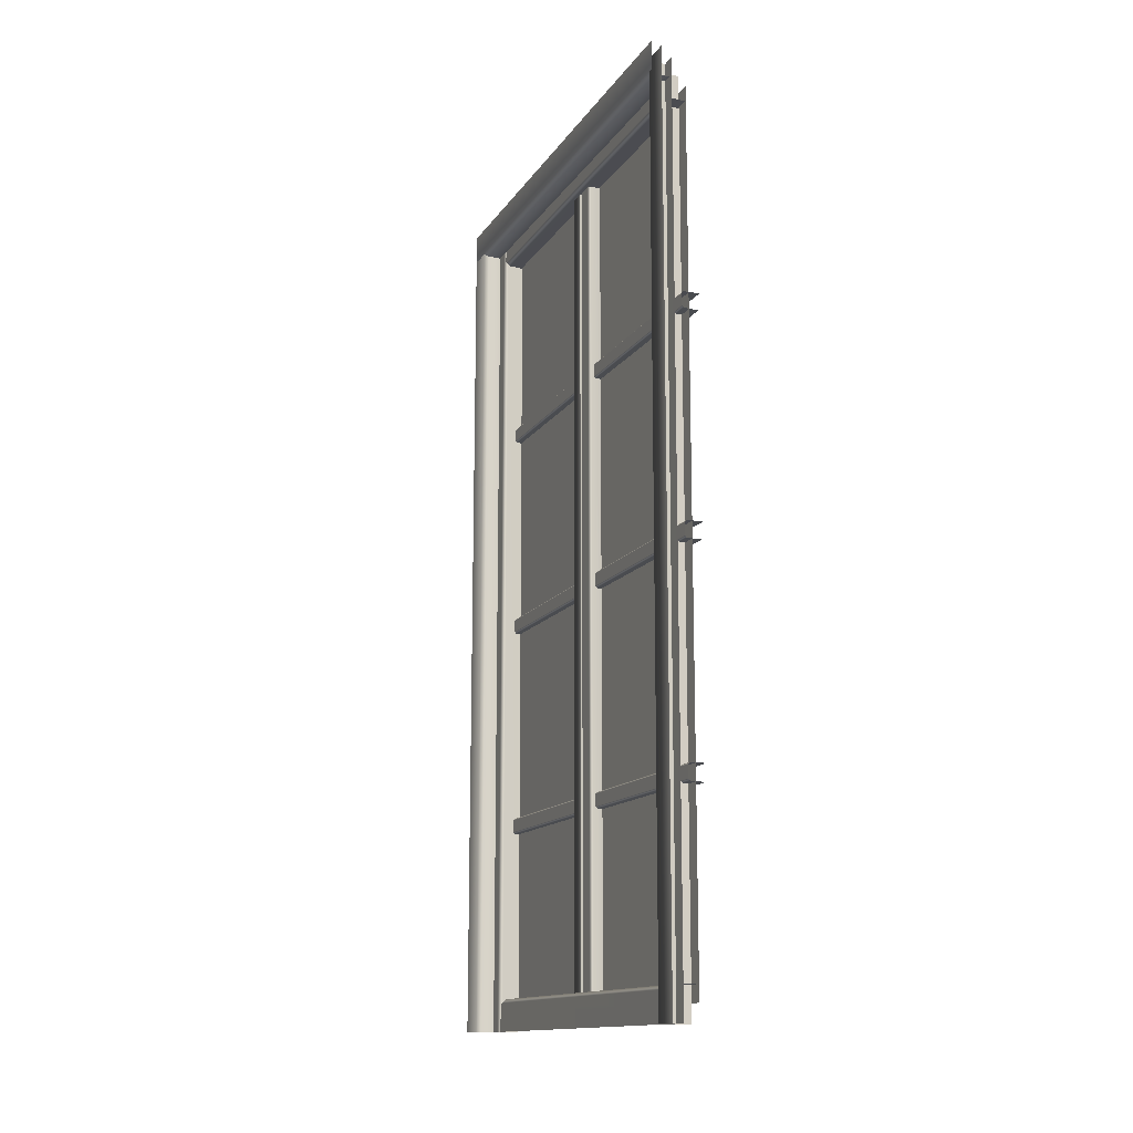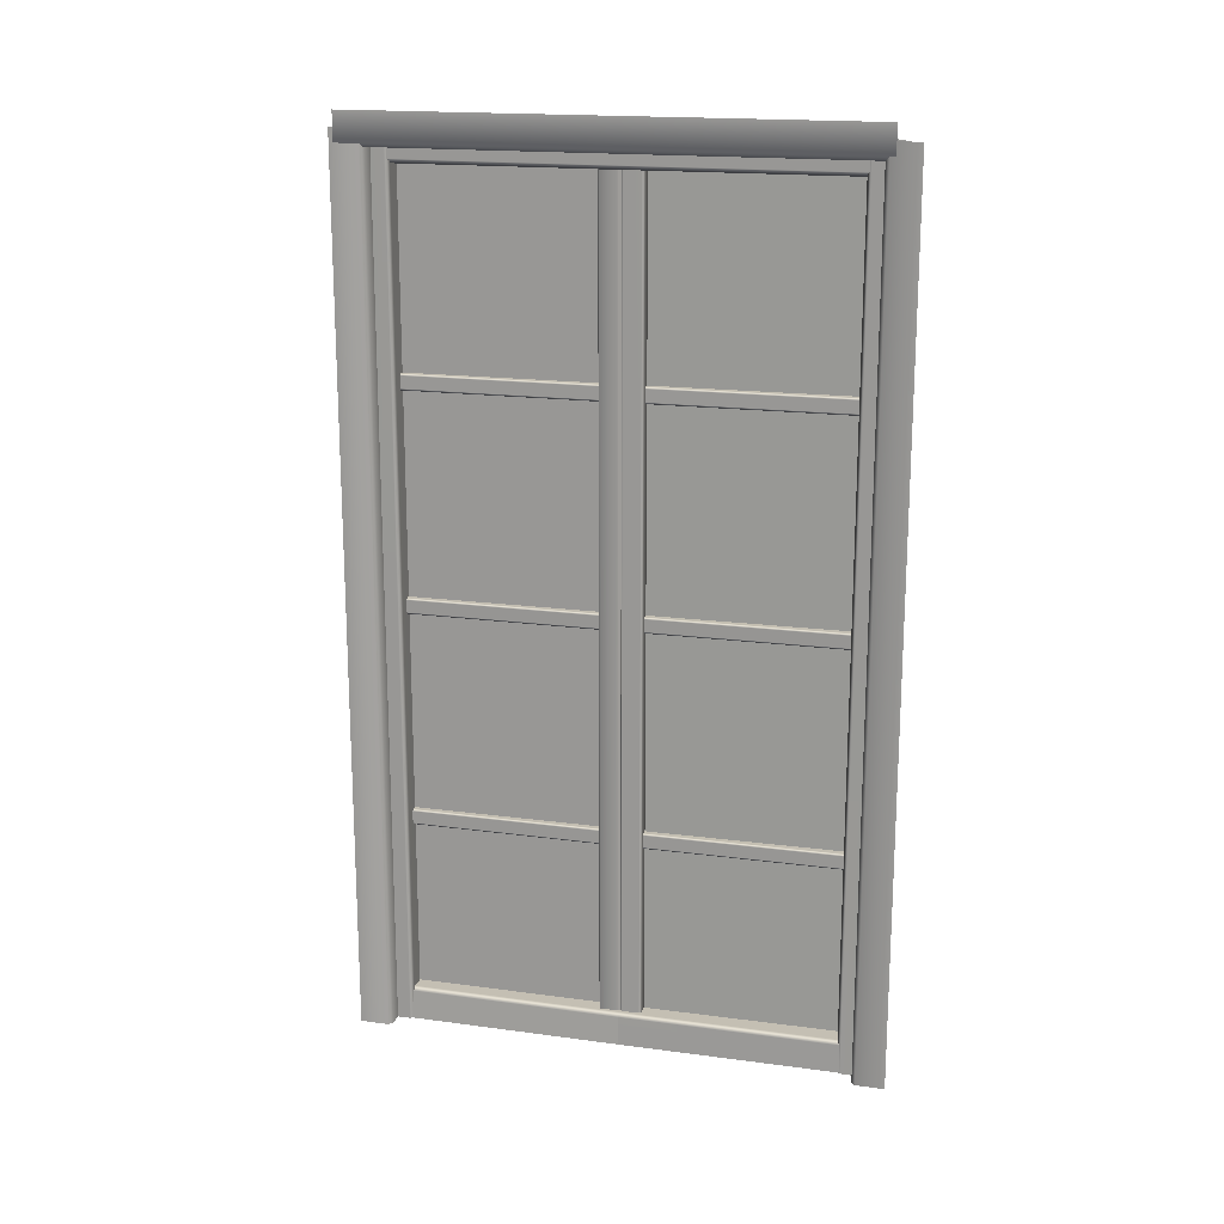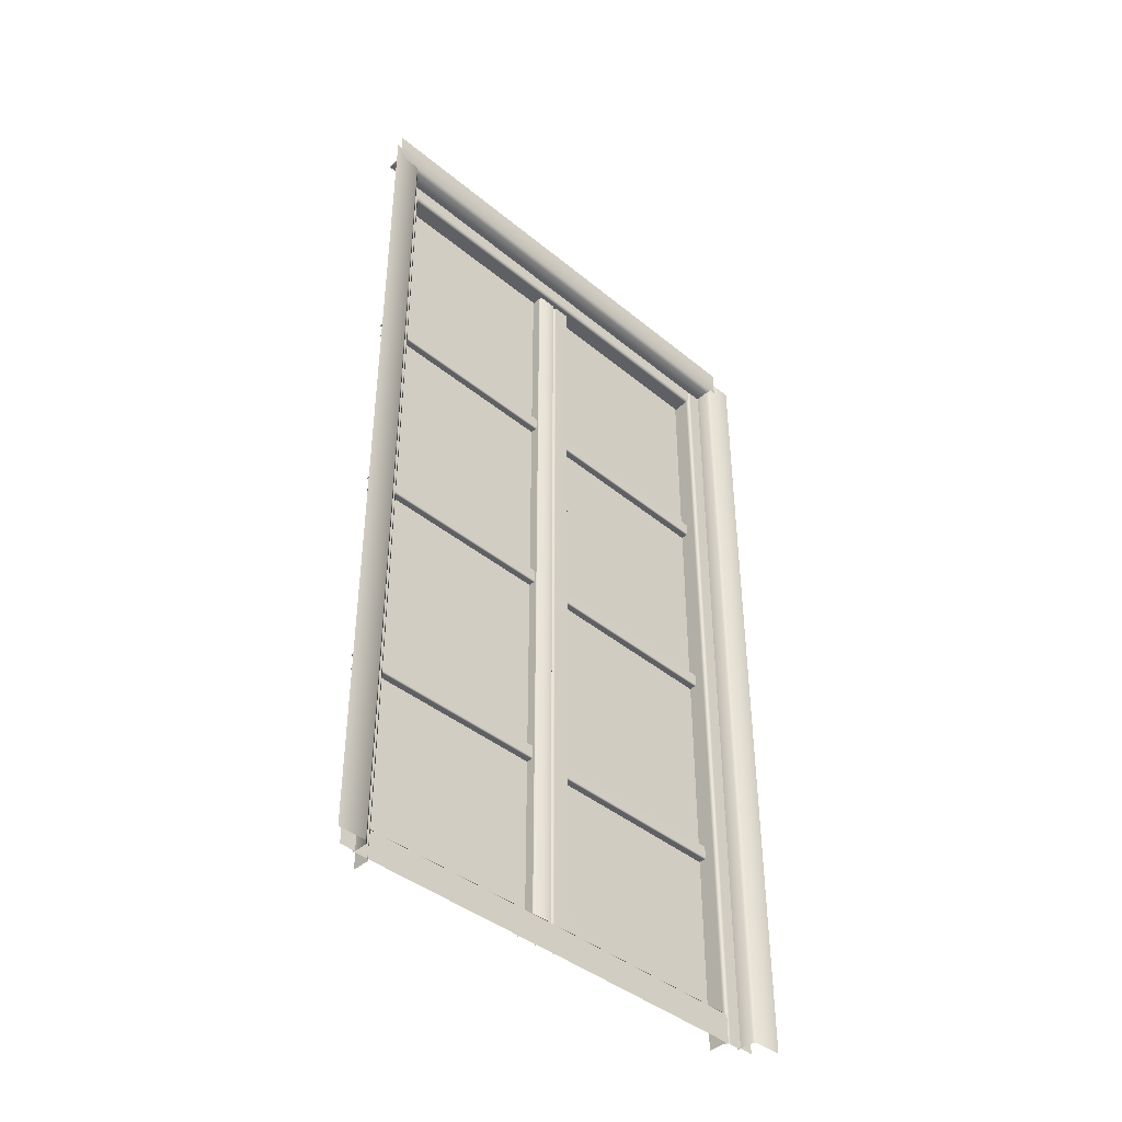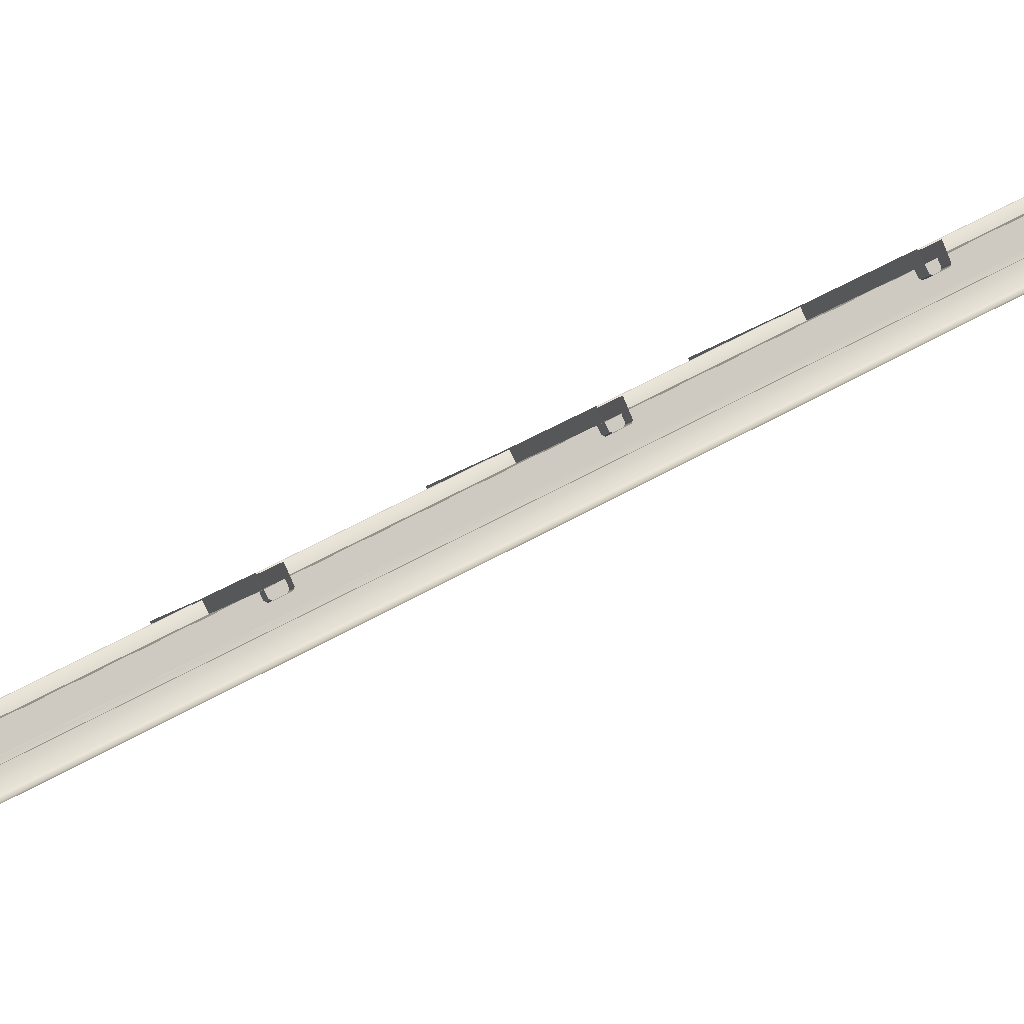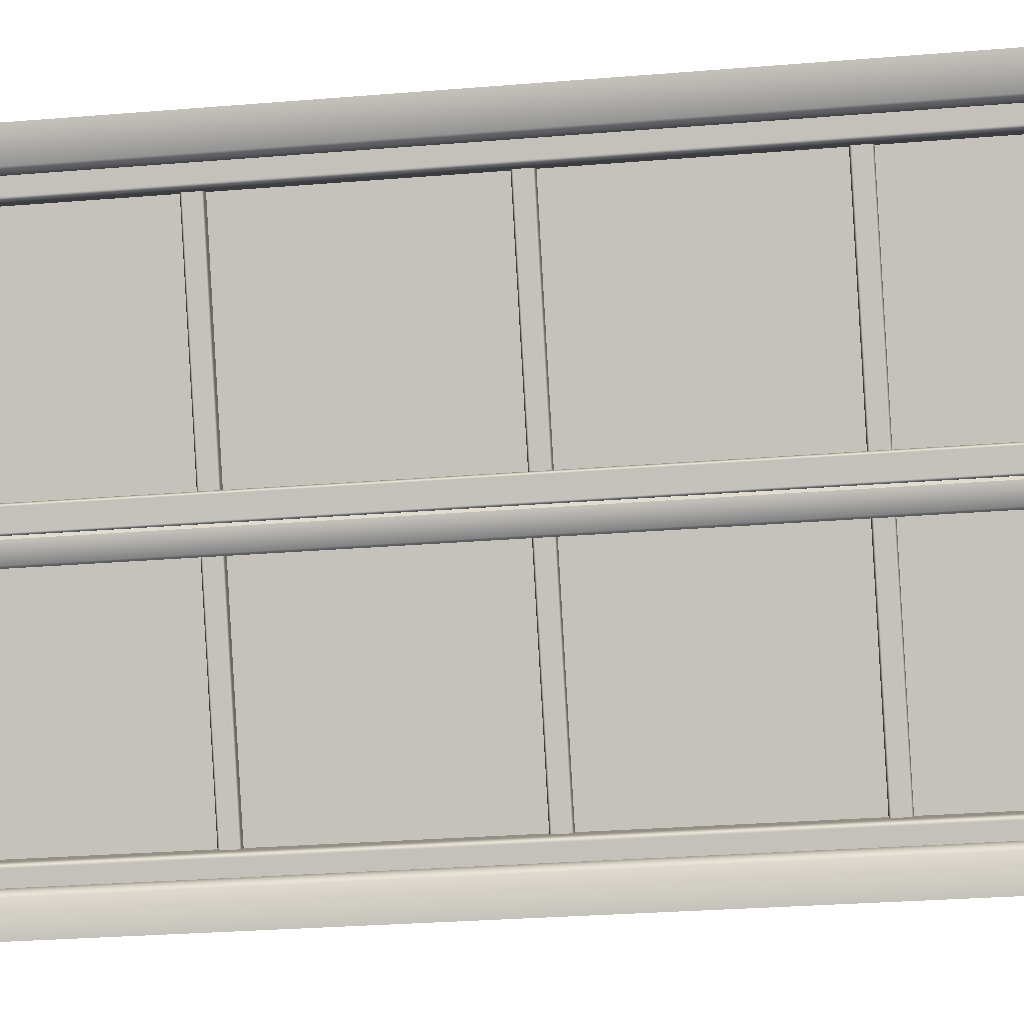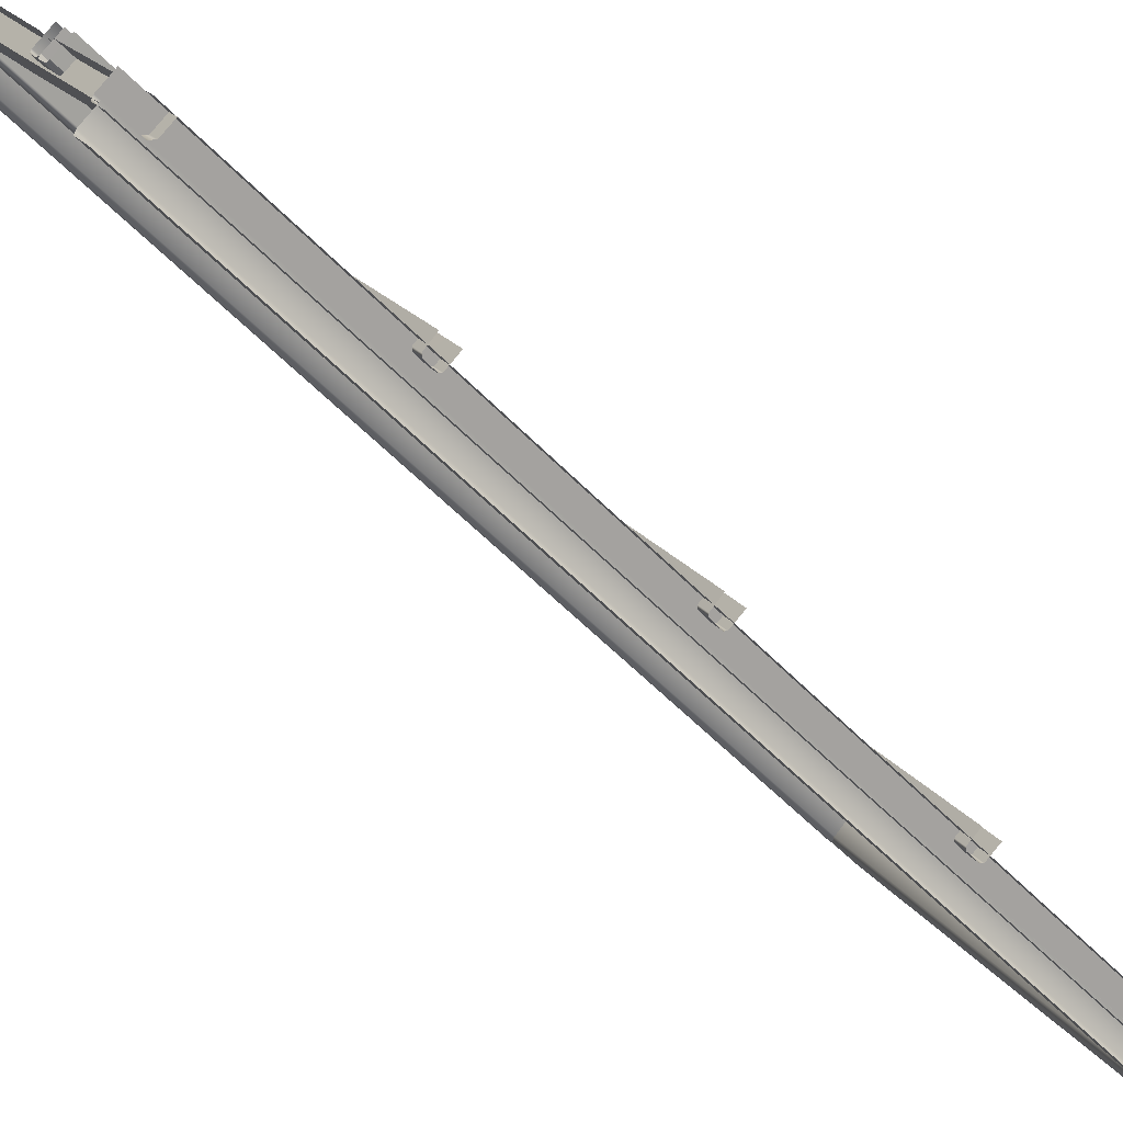
<metadata>
{"format":"obj","ext":"obj","renderer":"f3d","projection":"perspective","resolution":1024,"background":"white","views":[{"elev":-13.8,"azim":-49.8,"up":"+Y"},{"elev":17.5,"azim":-103.6,"up":"+Y"},{"elev":-41.8,"azim":-163.1,"up":"+Y"},{"elev":59.5,"azim":-119.9,"up":"+Z"},{"elev":-28.7,"azim":-83.0,"up":"+Z"},{"elev":-53.6,"azim":42.1,"up":"+Z"}]}
</metadata>
<code>
o Bistro_Research_Exterior_Paris_Building_01_paris_buildi_fc4568d
v 3.767 8.027 -15.76
v 3.767 10.97 -15.76
v 3.792 8.027 -15.74
v 3.792 10.97 -15.74
v 3.762 8.027 -15.77
v 3.767 8.027 -15.76
v 3.761 10.97 -15.77
v 3.767 10.97 -15.76
v 3.803 8.027 -15.82
v 3.803 10.97 -15.82
v 3.863 8.027 -15.79
v 3.863 10.97 -15.79
v 3.791 8.027 -15.66
v 3.791 10.97 -15.66
v 3.791 10.97 -15.66
v 3.791 8.027 -15.66
v 3.731 10.97 -15.69
v 3.731 8.027 -15.69
v 3.725 10.97 -15.7
v 3.725 8.027 -15.7
v 3.754 10.97 -15.76
v 3.754 8.027 -15.76
v 3.791 10.97 -15.82
v 3.791 8.027 -15.82
v 3.82 8.027 -15.73
v 3.82 10.97 -15.73
v 3.826 8.027 -15.72
v 3.826 10.97 -15.72
v 3.436 7.947 -15.07
v 3.379 7.947 -15.1
v 3.436 11.05 -15.07
v 3.381 11.05 -15.1
v 3.361 7.947 -15.09
v 3.362 11.05 -15.09
v 3.315 11.05 -15
v 3.312 7.947 -15
v 3.406 10.94 -15.02
v 3.36 10.94 -15.05
v 3.794 10.94 -15.74
v 3.749 10.94 -15.77
v 3.348 10.96 -15.05
v 3.737 10.96 -15.77
v 3.737 11.05 -15.77
v 3.348 11.05 -15.05
v 3.435 10.2 -15
v 3.388 10.2 -15.02
v 3.823 10.2 -15.72
v 3.777 10.2 -15.74
v 3.382 10.21 -15.03
v 3.772 10.21 -15.75
v 3.772 10.25 -15.75
v 3.383 10.25 -15.03
v 3.389 10.26 -15.02
v 3.778 10.26 -15.75
v 3.827 10.26 -15.72
v 3.439 10.26 -15
v 3.436 9.436 -15
v 3.391 9.438 -15.03
v 3.823 9.436 -15.72
v 3.78 9.438 -15.75
v 3.385 9.445 -15.03
v 3.774 9.445 -15.75
v 3.773 9.488 -15.75
v 3.384 9.488 -15.03
v 3.389 9.495 -15.02
v 3.778 9.495 -15.75
v 3.827 9.494 -15.72
v 3.439 9.495 -15
v 3.436 8.669 -15
v 3.391 8.672 -15.03
v 3.823 8.669 -15.72
v 3.78 8.672 -15.75
v 3.385 8.678 -15.03
v 3.774 8.678 -15.75
v 3.773 8.722 -15.75
v 3.384 8.722 -15.03
v 3.389 8.728 -15.02
v 3.778 8.728 -15.75
v 3.827 8.728 -15.72
v 3.439 8.728 -15
v 4.155 11.05 -16.4
v 4.103 11.05 -16.43
v 4.155 7.947 -16.4
v 4.101 7.947 -16.43
v 4.098 11.05 -16.45
v 4.096 7.947 -16.45
v 4.144 7.947 -16.53
v 4.146 11.05 -16.53
v 4.182 8.064 -16.45
v 4.138 8.064 -16.47
v 3.797 8.064 -15.74
v 3.75 8.064 -15.77
v 4.126 8.05 -16.48
v 3.737 8.05 -15.77
v 3.735 7.947 -15.77
v 4.121 7.947 -16.48
v 4.211 10.26 -16.43
v 4.164 10.26 -16.45
v 4.158 10.25 -16.45
v 4.157 10.21 -16.45
v 4.163 10.2 -16.45
v 4.207 10.2 -16.43
v 4.211 9.494 -16.43
v 4.164 9.495 -16.45
v 4.158 9.488 -16.46
v 4.16 9.445 -16.46
v 4.166 9.438 -16.45
v 4.208 9.436 -16.43
v 4.211 8.727 -16.43
v 4.164 8.728 -16.45
v 4.158 8.722 -16.46
v 4.16 8.678 -16.46
v 4.166 8.672 -16.45
v 4.208 8.669 -16.43
v 3.351 7.947 -15.04
v 3.294 7.947 -15.07
v 3.351 11.05 -15.04
v 3.296 11.05 -15.07
v 3.276 7.947 -15.07
v 3.278 11.05 -15.07
v 3.23 11.05 -14.98
v 3.228 7.947 -14.98
v 3.325 10.99 -15.02
v 3.279 11 -15.04
v 4.164 10.99 -16.57
v 4.12 11 -16.6
v 3.267 11.01 -15.05
v 4.108 11.01 -16.6
v 4.108 11.11 -16.6
v 3.267 11.11 -15.05
v 4.128 11.05 -16.48
v 4.076 11.05 -16.51
v 4.128 7.947 -16.48
v 4.074 7.947 -16.51
v 4.07 11.05 -16.53
v 4.068 7.947 -16.53
v 4.117 7.947 -16.62
v 4.118 11.05 -16.62
v 3.357 8.064 -15.05
v 3.41 8.064 -15.02
v 3.345 8.05 -15.05
v 3.345 7.947 -15.05
v 4.135 10.94 -16.47
v 4.178 10.94 -16.45
v 4.123 10.96 -16.48
v 4.123 11.05 -16.48
v 3.769 10.99 -15.69
v 3.769 8.009 -15.69
v 3.41 10.99 -15.02
v 3.41 8.009 -15.02
v 3.827 8.023 -15.8
v 3.827 10.99 -15.8
v 4.182 10.99 -16.45
v 4.182 8.023 -16.45
v 4.182 8.009 -16.45
v 3.827 8.009 -15.8
f 1 2 3
f 2 4 3
f 5 6 7
f 6 8 7
f 9 10 11
f 10 12 11
f 13 14 15
f 16 13 15
f 15 17 16
f 17 18 16
f 18 17 19
f 20 18 19
f 20 19 21
f 22 20 21
f 21 2 22
f 2 1 22
f 5 7 23
f 24 5 23
f 23 10 24
f 10 9 24
f 8 6 25
f 26 8 25
f 25 27 26
f 27 28 26
f 29 30 31
f 30 32 31
f 30 33 32
f 33 34 32
f 35 34 33
f 36 35 33
f 37 38 39
f 38 40 39
f 38 41 40
f 41 42 40
f 43 42 41
f 44 43 41
f 45 46 47
f 46 48 47
f 46 49 48
f 49 50 48
f 51 50 49
f 52 51 49
f 52 53 51
f 53 54 51
f 54 53 55
f 53 56 55
f 57 58 59
f 58 60 59
f 58 61 60
f 61 62 60
f 63 62 61
f 64 63 61
f 64 65 63
f 65 66 63
f 66 65 67
f 65 68 67
f 69 70 71
f 70 72 71
f 70 73 72
f 73 74 72
f 75 74 73
f 76 75 73
f 76 77 75
f 77 78 75
f 78 77 79
f 77 80 79
f 81 82 83
f 82 84 83
f 82 85 84
f 85 86 84
f 87 86 85
f 88 87 85
f 89 90 91
f 90 92 91
f 90 93 92
f 93 94 92
f 95 94 93
f 96 95 93
f 97 98 55
f 98 54 55
f 54 98 99
f 51 54 99
f 51 99 50
f 99 100 50
f 50 100 101
f 48 50 101
f 48 101 47
f 101 102 47
f 103 104 67
f 104 66 67
f 66 104 105
f 63 66 105
f 63 105 62
f 105 106 62
f 62 106 107
f 60 62 107
f 60 107 59
f 107 108 59
f 109 110 79
f 110 78 79
f 78 110 111
f 75 78 111
f 75 111 74
f 111 112 74
f 74 112 113
f 72 74 113
f 72 113 71
f 113 114 71
f 115 116 117
f 116 118 117
f 116 119 118
f 119 120 118
f 121 120 119
f 122 121 119
f 123 124 125
f 124 126 125
f 124 127 126
f 127 128 126
f 129 128 127
f 130 129 127
f 131 132 133
f 132 134 133
f 132 135 134
f 135 136 134
f 137 136 135
f 138 137 135
f 139 140 91
f 92 139 91
f 92 94 139
f 94 141 139
f 142 141 94
f 95 142 94
f 143 144 39
f 40 143 39
f 40 42 143
f 42 145 143
f 146 145 42
f 43 146 42
f 147 148 149
f 148 150 149
f 151 152 153
f 154 151 153
f 154 155 151
f 155 156 151

</code>
